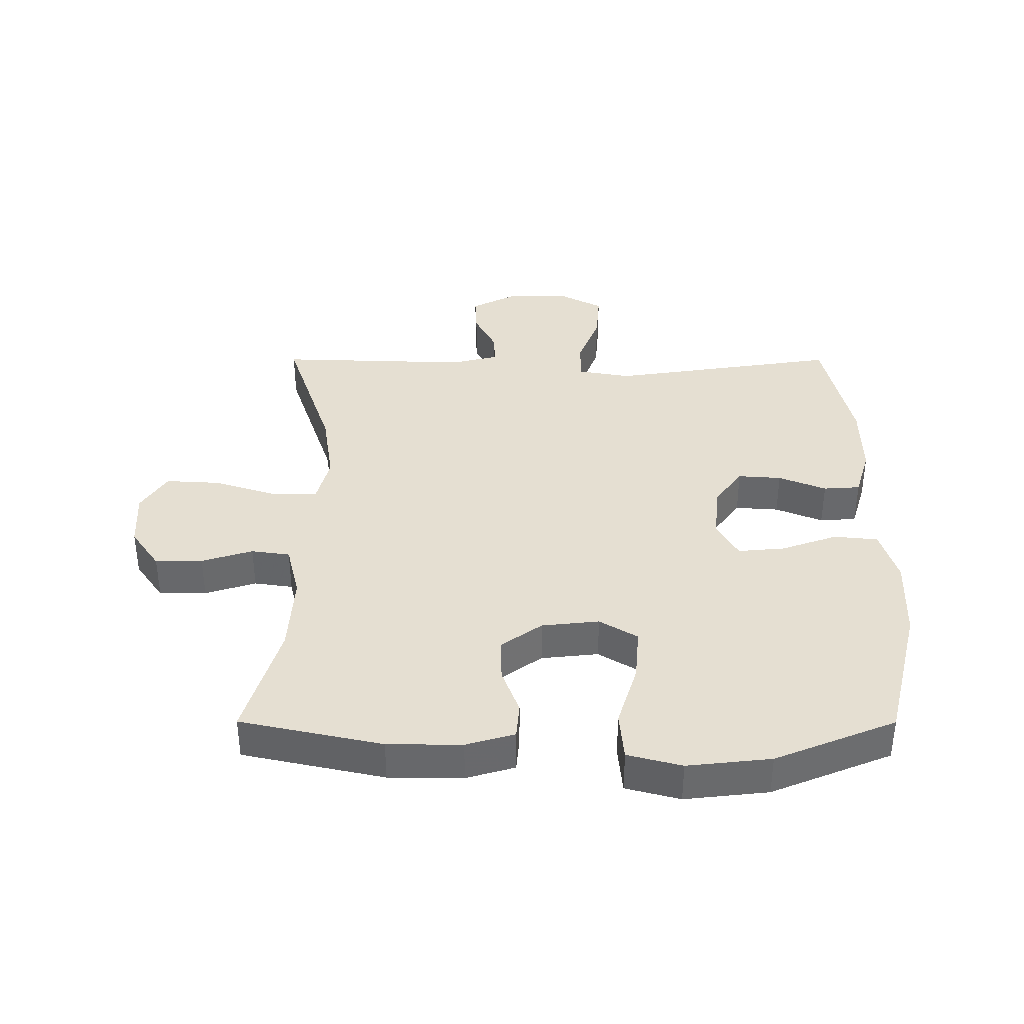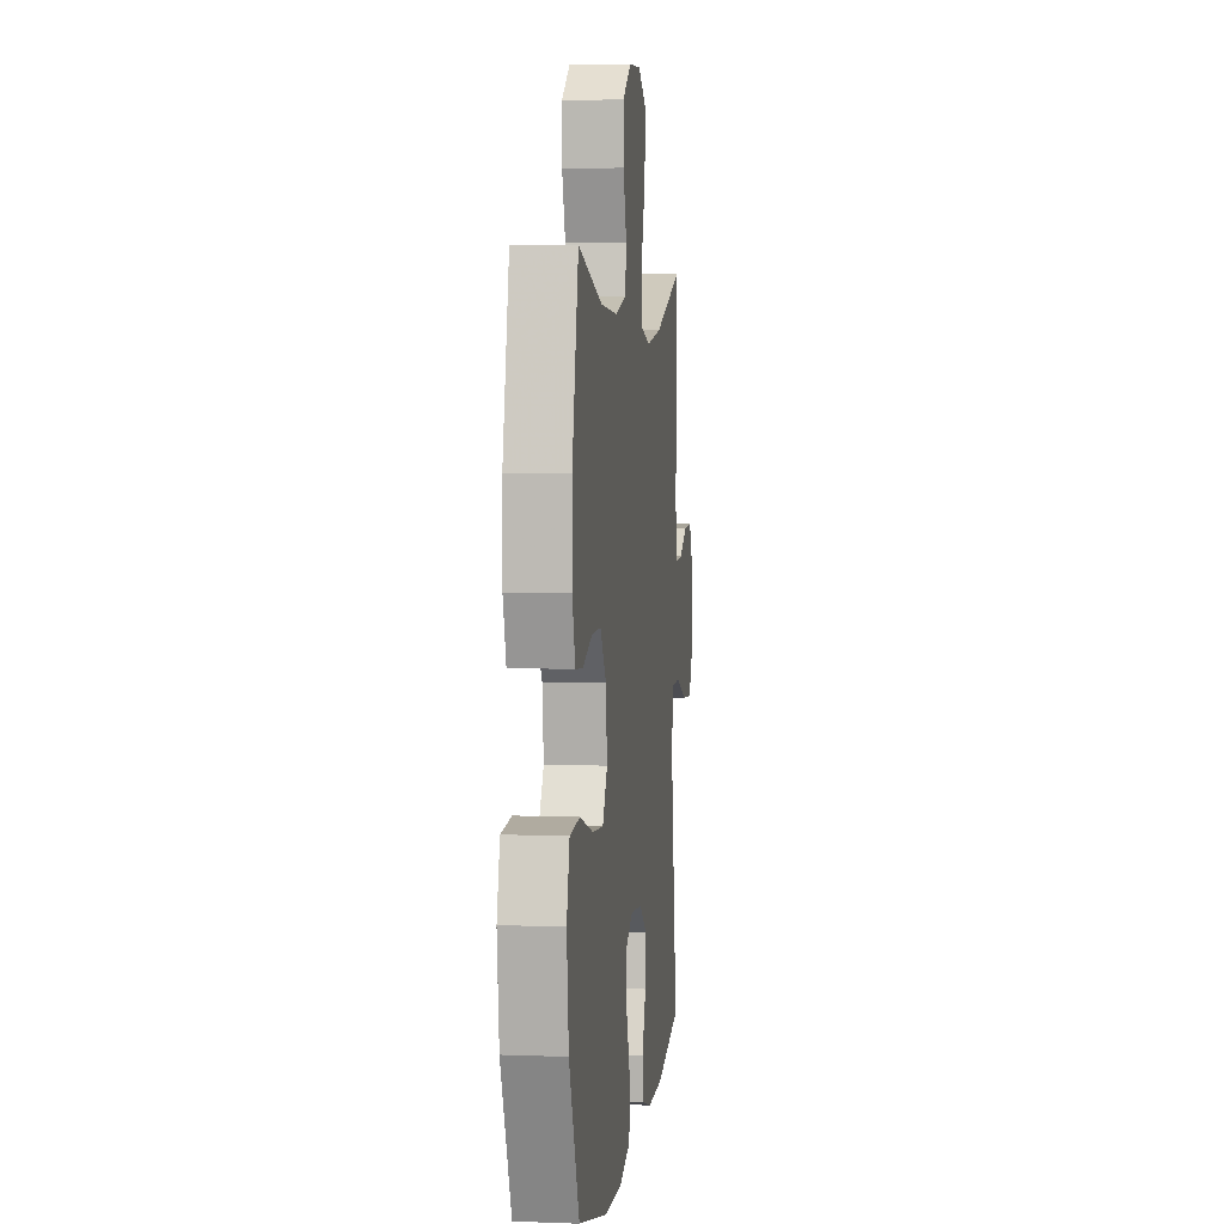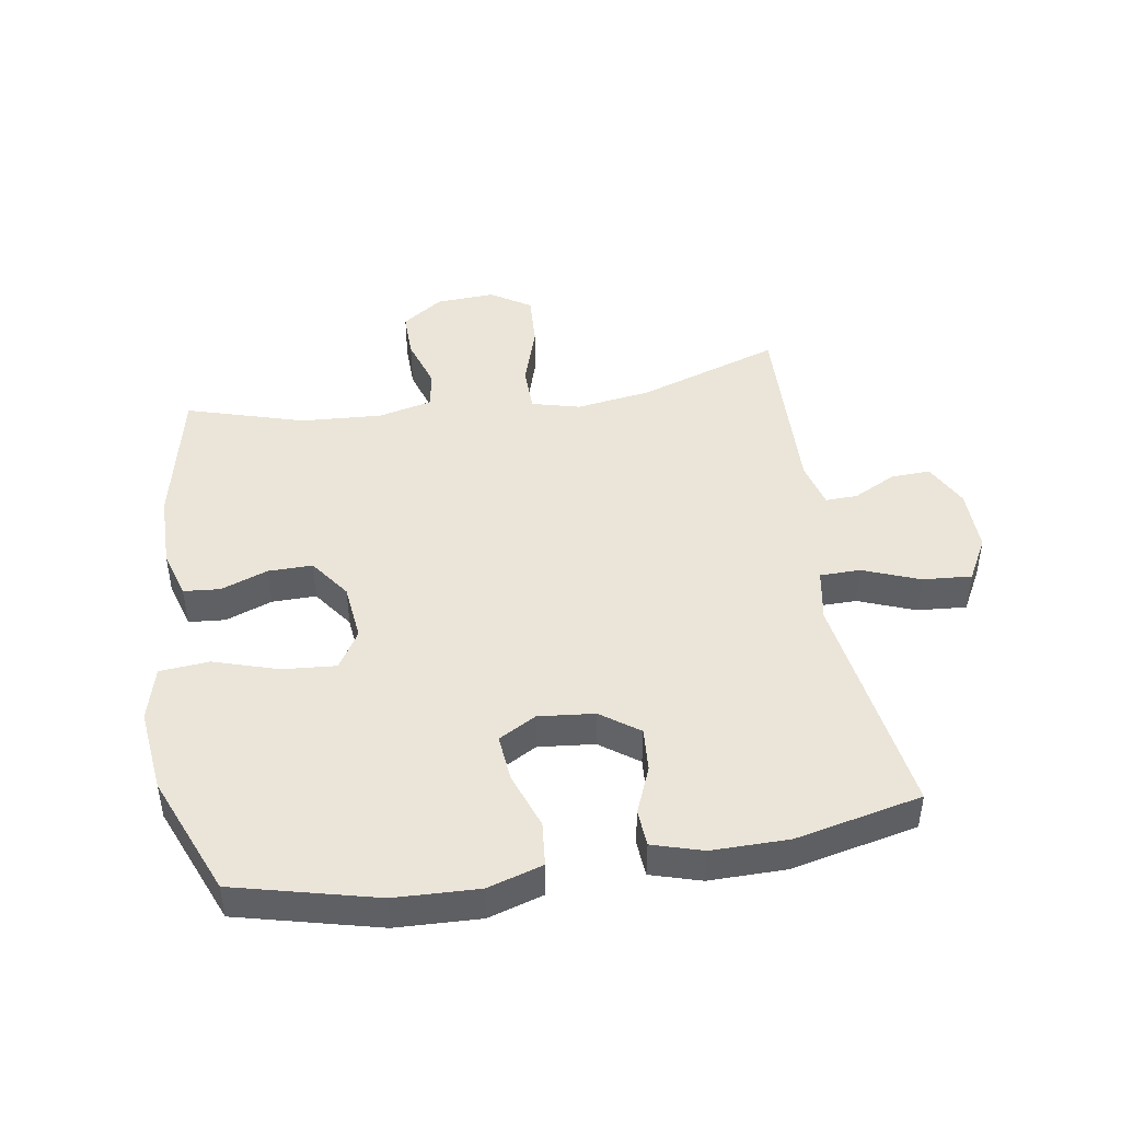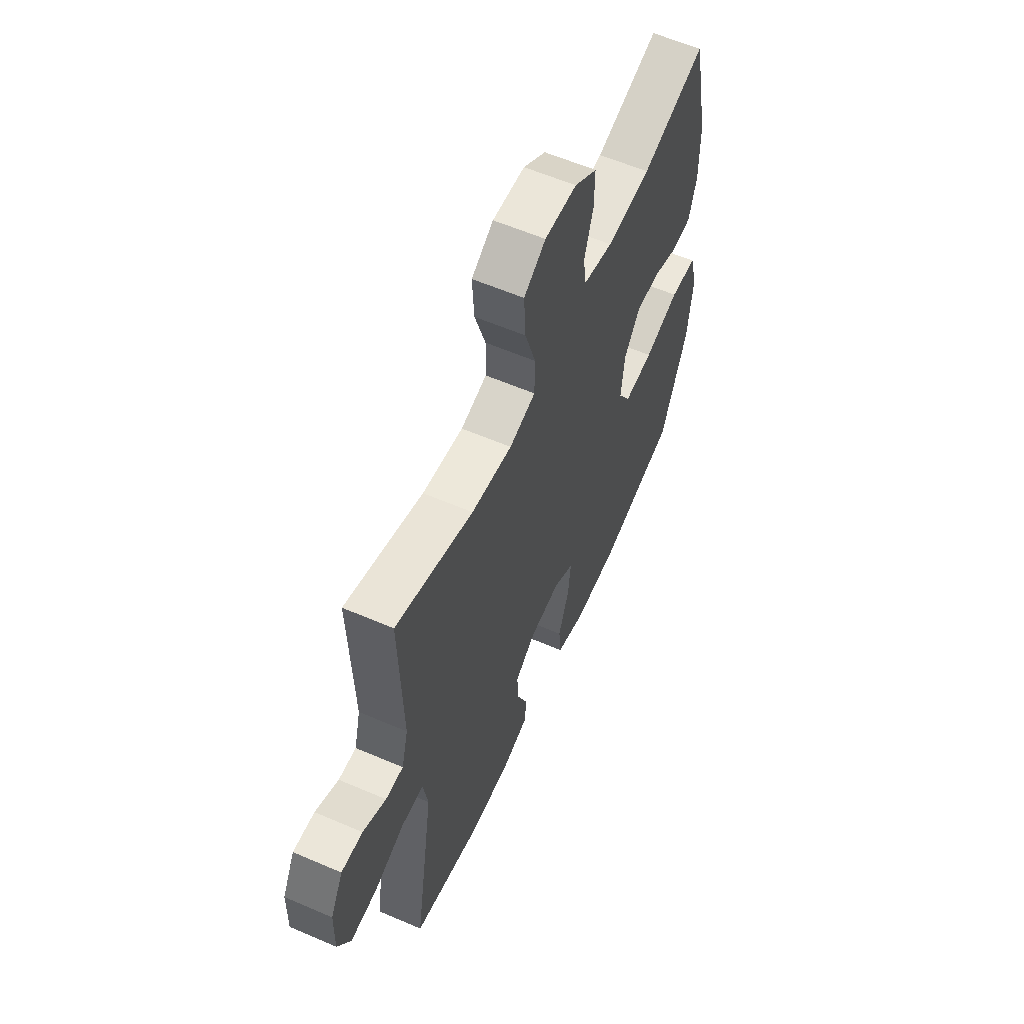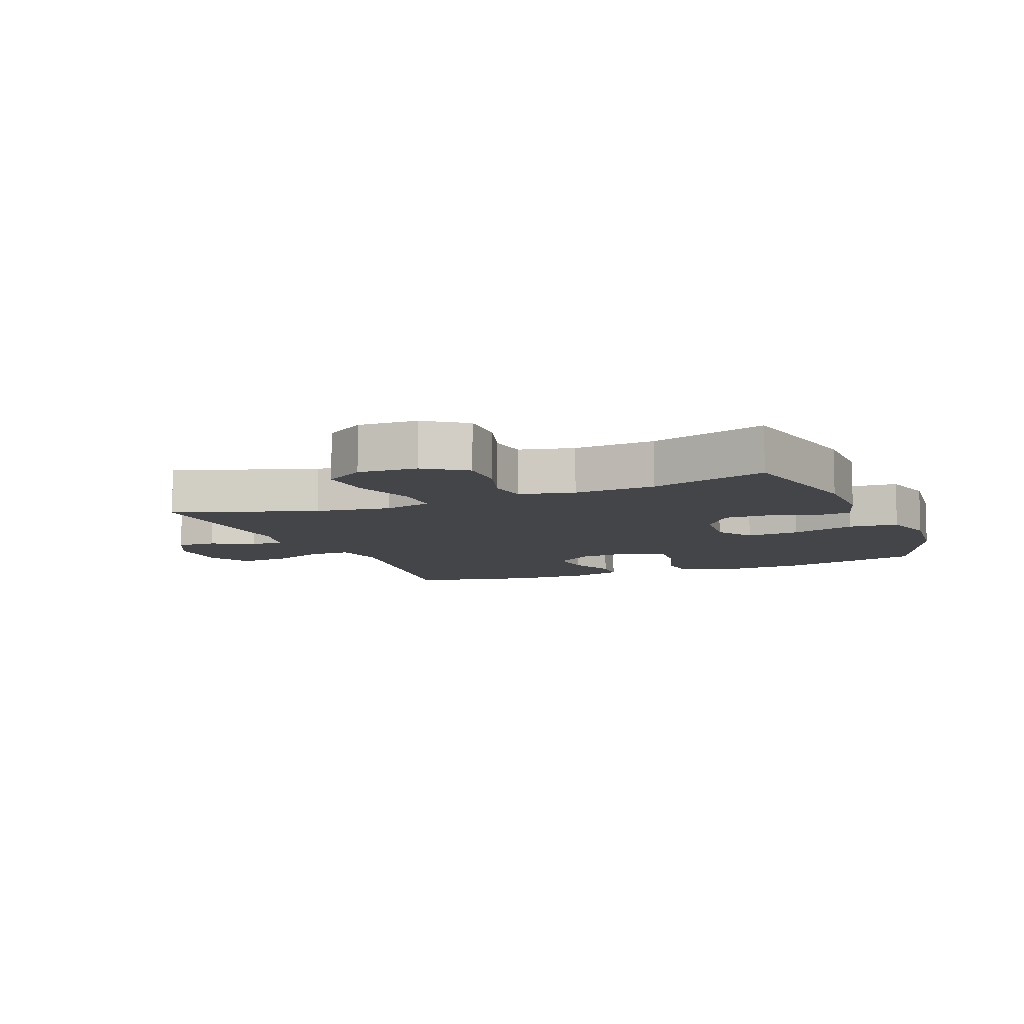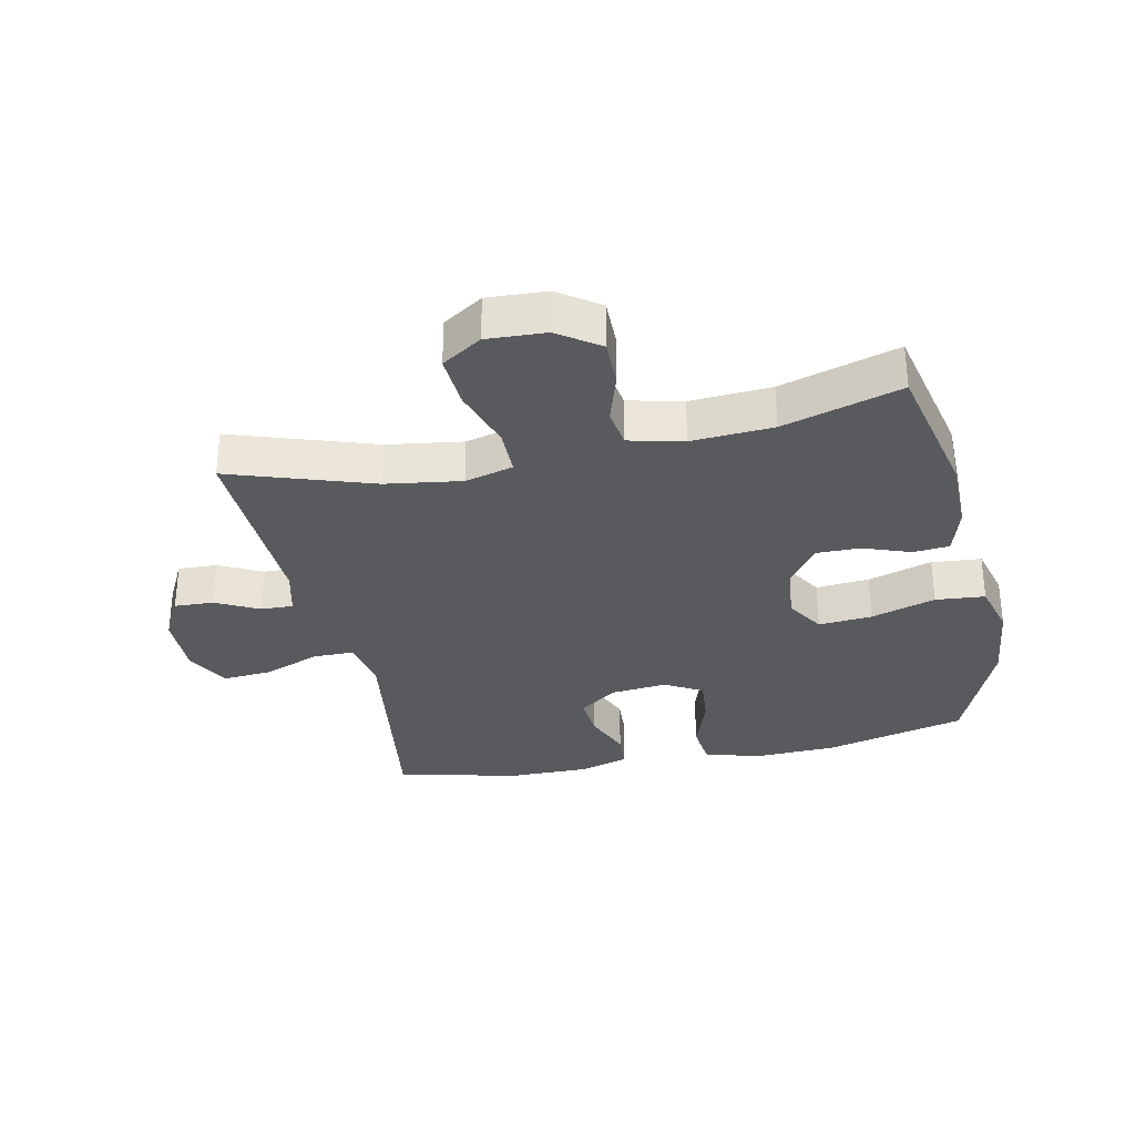
<metadata>
{"format":"obj","ext":"obj","renderer":"f3d","projection":"perspective","resolution":1024,"background":"white","views":[{"elev":37.5,"azim":90.1,"up":"+Y"},{"elev":4.8,"azim":96.9,"up":"+Z"},{"elev":45.3,"azim":170.9,"up":"+Y"},{"elev":59.5,"azim":-66.1,"up":"+Z"},{"elev":-8.8,"azim":22.3,"up":"+Y"},{"elev":-31.7,"azim":12.2,"up":"+Y"}]}
</metadata>
<code>
v 0.5 0.07 0.5
v 0.549 0.07 0.273
v 0.55 0.07 0.154
v 0.527 0.07 0.076
v 0.469 0.07 0.071
v 0.394 0.07 0.099
v 0.323 0.07 0.1
v 0.276 0.07 0.035
v 0.266 0.07 -0.057
v 0.303 0.07 -0.118
v 0.389 0.07 -0.111
v 0.492 0.07 -0.079
v 0.571 0.07 -0.086
v 0.594 0.07 -0.173
v 0.579 0.07 -0.307
v 0.5 0.07 -0.5
v 0.274 0.07 -0.556
v 0.14 0.07 -0.561
v 0.052 0.07 -0.534
v 0.045 0.07 -0.463
v 0.077 0.07 -0.373
v 0.084 0.07 -0.298
v 0.024 0.07 -0.264
v -0.066 0.07 -0.273
v -0.127 0.07 -0.317
v -0.122 0.07 -0.387
v -0.091 0.07 -0.463
v -0.095 0.07 -0.522
v -0.175 0.07 -0.546
v -0.298 0.07 -0.545
v -0.5 0.07 -0.5
v -0.464 0.07 -0.264
v -0.444 0.07 -0.132
v -0.459 0.07 -0.047
v -0.524 0.07 -0.046
v -0.614 0.07 -0.081
v -0.693 0.07 -0.087
v -0.731 0.07 -0.017
v -0.729 0.07 0.086
v -0.692 0.07 0.157
v -0.629 0.07 0.154
v -0.561 0.07 0.119
v -0.509 0.07 0.117
v -0.49 0.07 0.192
v -0.5 0.07 0.5
v -0.272 0.07 0.423
v -0.152 0.07 0.405
v -0.075 0.07 0.425
v -0.074 0.07 0.5
v -0.106 0.07 0.6
v -0.111 0.07 0.687
v -0.047 0.07 0.728
v 0.047 0.07 0.723
v 0.113 0.07 0.677
v 0.112 0.07 0.601
v 0.086 0.07 0.519
v 0.095 0.07 0.457
v 0.182 0.07 0.436
v 0.312 0.07 0.444
v 0.5 0 0.5
v 0.549 0 0.273
v 0.55 0 0.154
v 0.527 0 0.076
v 0.469 0 0.071
v 0.394 0 0.099
v 0.323 0 0.1
v 0.276 0 0.035
v 0.266 0 -0.057
v 0.303 0 -0.118
v 0.389 0 -0.111
v 0.492 0 -0.079
v 0.571 0 -0.086
v 0.594 0 -0.173
v 0.579 0 -0.307
v 0.5 0 -0.5
v 0.274 0 -0.556
v 0.14 0 -0.561
v 0.052 0 -0.534
v 0.045 0 -0.463
v 0.077 0 -0.373
v 0.084 0 -0.298
v 0.024 0 -0.264
v -0.066 0 -0.273
v -0.127 0 -0.317
v -0.122 0 -0.387
v -0.091 0 -0.463
v -0.095 0 -0.522
v -0.175 0 -0.546
v -0.298 0 -0.545
v -0.5 0 -0.5
v -0.464 0 -0.264
v -0.444 0 -0.132
v -0.459 0 -0.047
v -0.524 0 -0.046
v -0.614 0 -0.081
v -0.693 0 -0.087
v -0.731 0 -0.017
v -0.729 0 0.086
v -0.692 0 0.157
v -0.629 0 0.154
v -0.561 0 0.119
v -0.509 0 0.117
v -0.49 0 0.192
v -0.5 0 0.5
v -0.272 0 0.423
v -0.152 0 0.405
v -0.075 0 0.425
v -0.074 0 0.5
v -0.106 0 0.6
v -0.111 0 0.687
v -0.047 0 0.728
v 0.047 0 0.723
v 0.113 0 0.677
v 0.112 0 0.601
v 0.086 0 0.519
v 0.095 0 0.457
v 0.182 0 0.436
v 0.312 0 0.444
f 53 54 55 56
f 53 56 57
f 52 53 57
f 49 50 51 52
f 48 49 52 57
f 47 48 57 58
f 44 45 46
f 43 44 46 47
f 39 40 41 42
f 39 42 43
f 38 39 43
f 35 36 37 38
f 34 35 38 43
f 29 30 31 32
f 29 32 33
f 26 27 28 29
f 25 26 29 33
f 24 25 33 34
f 18 19 20 21
f 18 21 22
f 17 18 22
f 16 17 22
f 15 16 22 23
f 11 12 13 14
f 10 11 14 15
f 3 4 5 6
f 3 6 7
f 59 1 2 3
f 59 3 7
f 58 59 7 8
f 47 58 8 9
f 43 47 9 10
f 23 24 34 43
f 10 15 23 43
f 115 114 113 112
f 116 115 112
f 116 112 111
f 111 110 109 108
f 116 111 108 107
f 117 116 107 106
f 105 104 103
f 106 105 103 102
f 101 100 99 98
f 102 101 98
f 102 98 97
f 97 96 95 94
f 102 97 94 93
f 91 90 89 88
f 92 91 88
f 88 87 86 85
f 92 88 85 84
f 93 92 84 83
f 80 79 78 77
f 81 80 77
f 81 77 76
f 81 76 75
f 82 81 75 74
f 73 72 71 70
f 74 73 70 69
f 65 64 63 62
f 66 65 62
f 62 61 60 118
f 66 62 118
f 67 66 118 117
f 68 67 117 106
f 69 68 106 102
f 102 93 83 82
f 102 82 74 69
f 1 60 61 2
f 2 61 62 3
f 3 62 63 4
f 4 63 64 5
f 5 64 65 6
f 6 65 66 7
f 7 66 67 8
f 8 67 68 9
f 9 68 69 10
f 10 69 70 11
f 11 70 71 12
f 12 71 72 13
f 13 72 73 14
f 14 73 74 15
f 15 74 75 16
f 16 75 76 17
f 17 76 77 18
f 18 77 78 19
f 19 78 79 20
f 20 79 80 21
f 21 80 81 22
f 22 81 82 23
f 23 82 83 24
f 24 83 84 25
f 25 84 85 26
f 26 85 86 27
f 27 86 87 28
f 28 87 88 29
f 29 88 89 30
f 30 89 90 31
f 31 90 91 32
f 32 91 92 33
f 33 92 93 34
f 34 93 94 35
f 35 94 95 36
f 36 95 96 37
f 37 96 97 38
f 38 97 98 39
f 39 98 99 40
f 40 99 100 41
f 41 100 101 42
f 42 101 102 43
f 43 102 103 44
f 44 103 104 45
f 45 104 105 46
f 46 105 106 47
f 47 106 107 48
f 48 107 108 49
f 49 108 109 50
f 50 109 110 51
f 51 110 111 52
f 52 111 112 53
f 53 112 113 54
f 54 113 114 55
f 55 114 115 56
f 56 115 116 57
f 57 116 117 58
f 58 117 118 59
f 59 118 60 1

</code>
